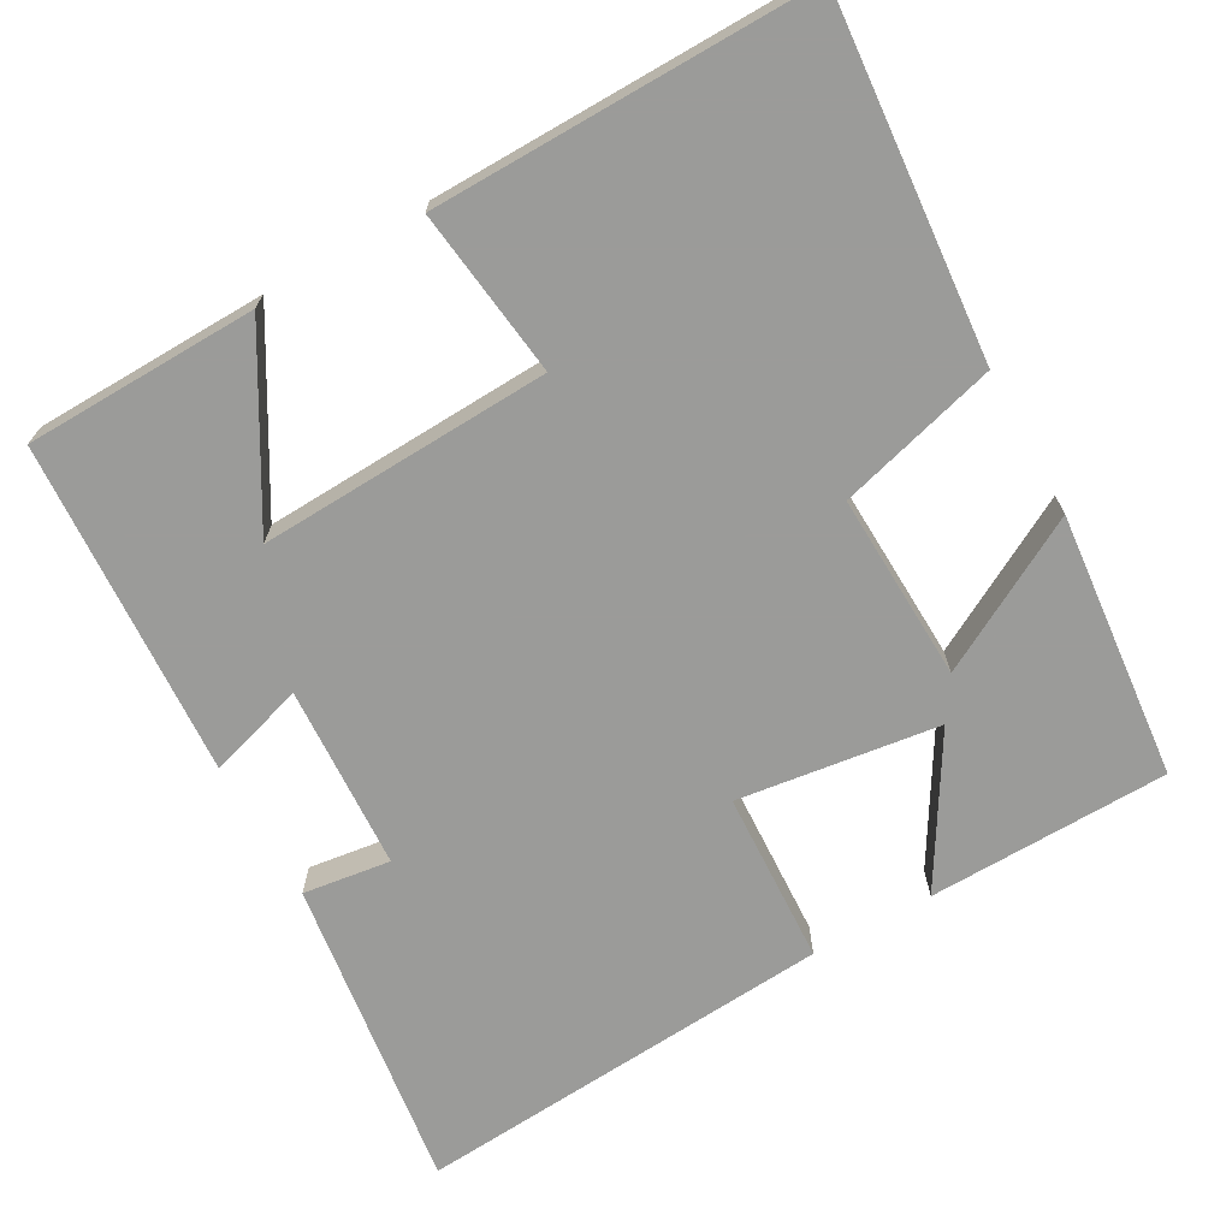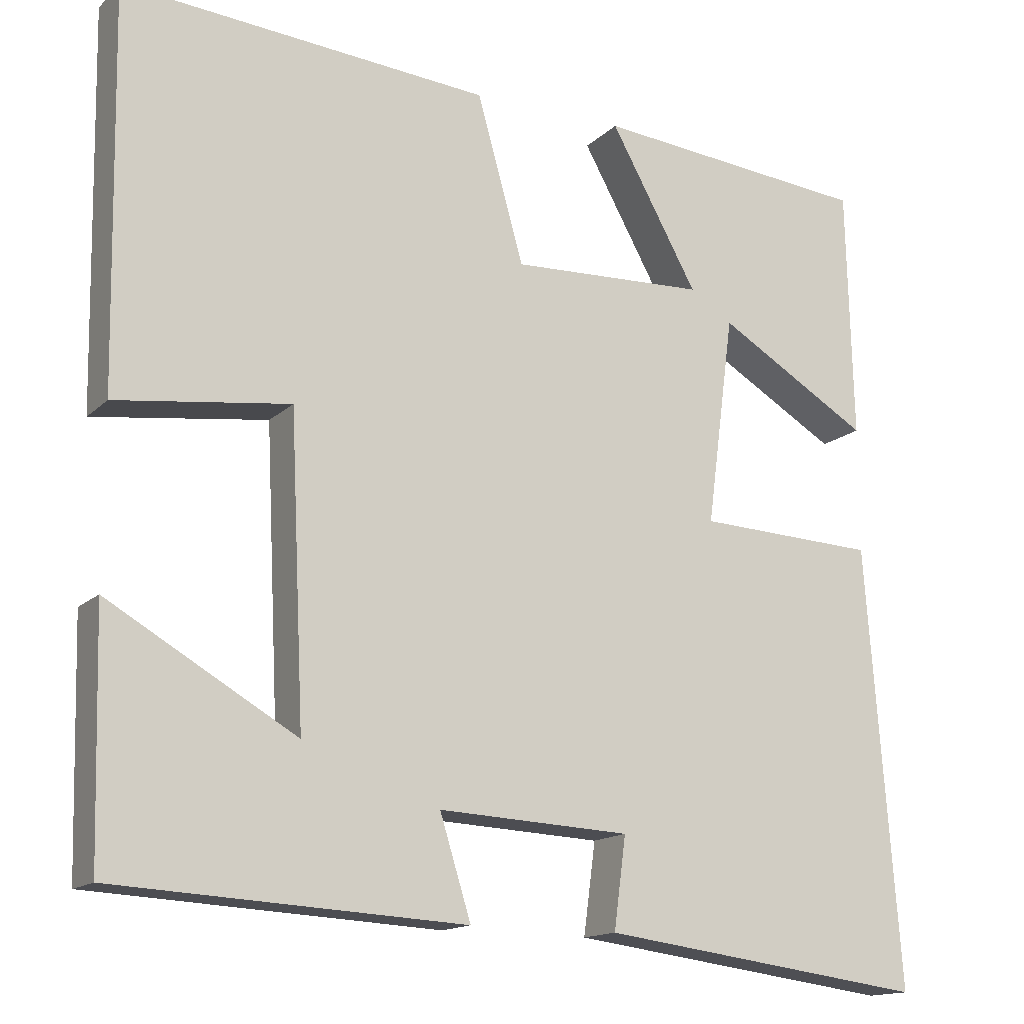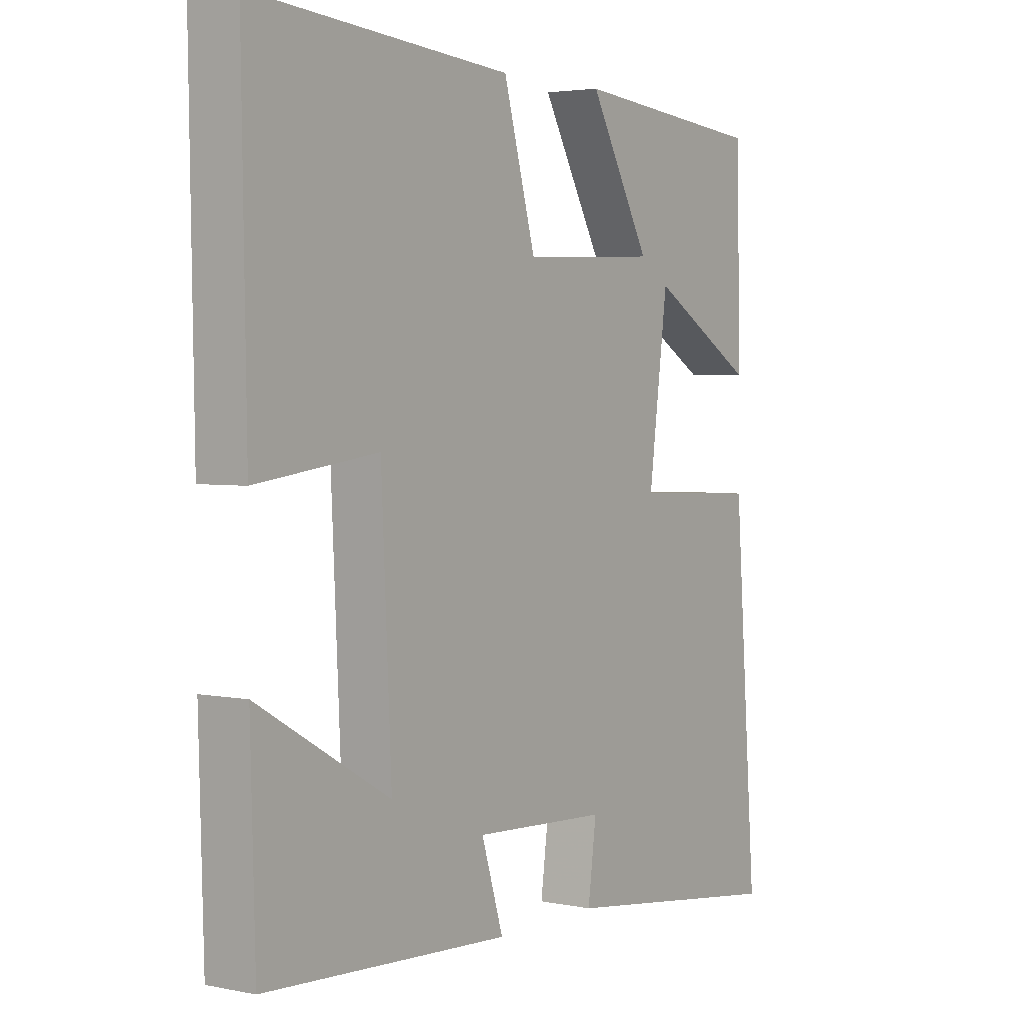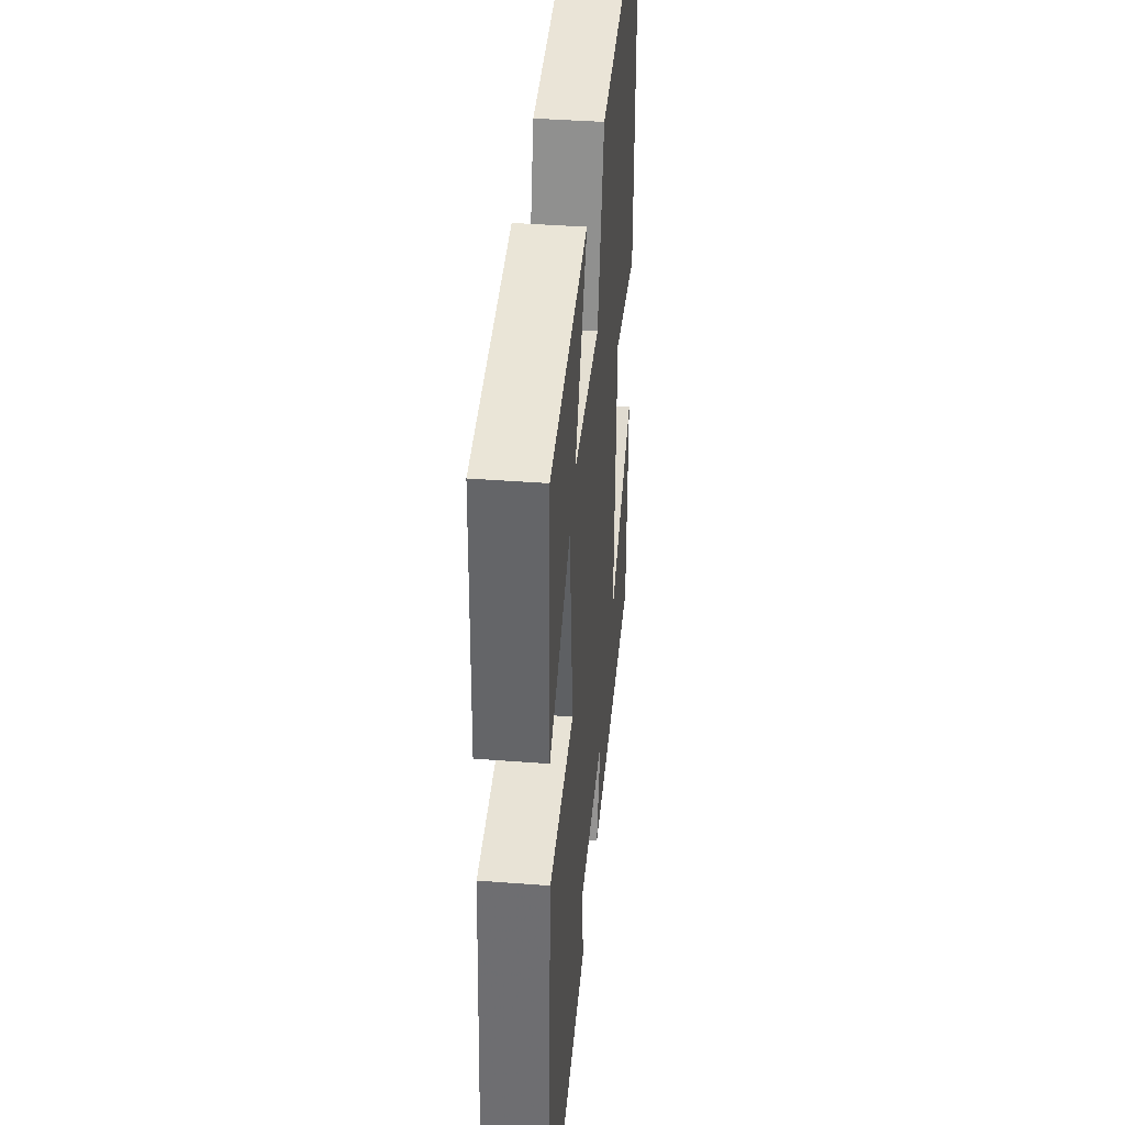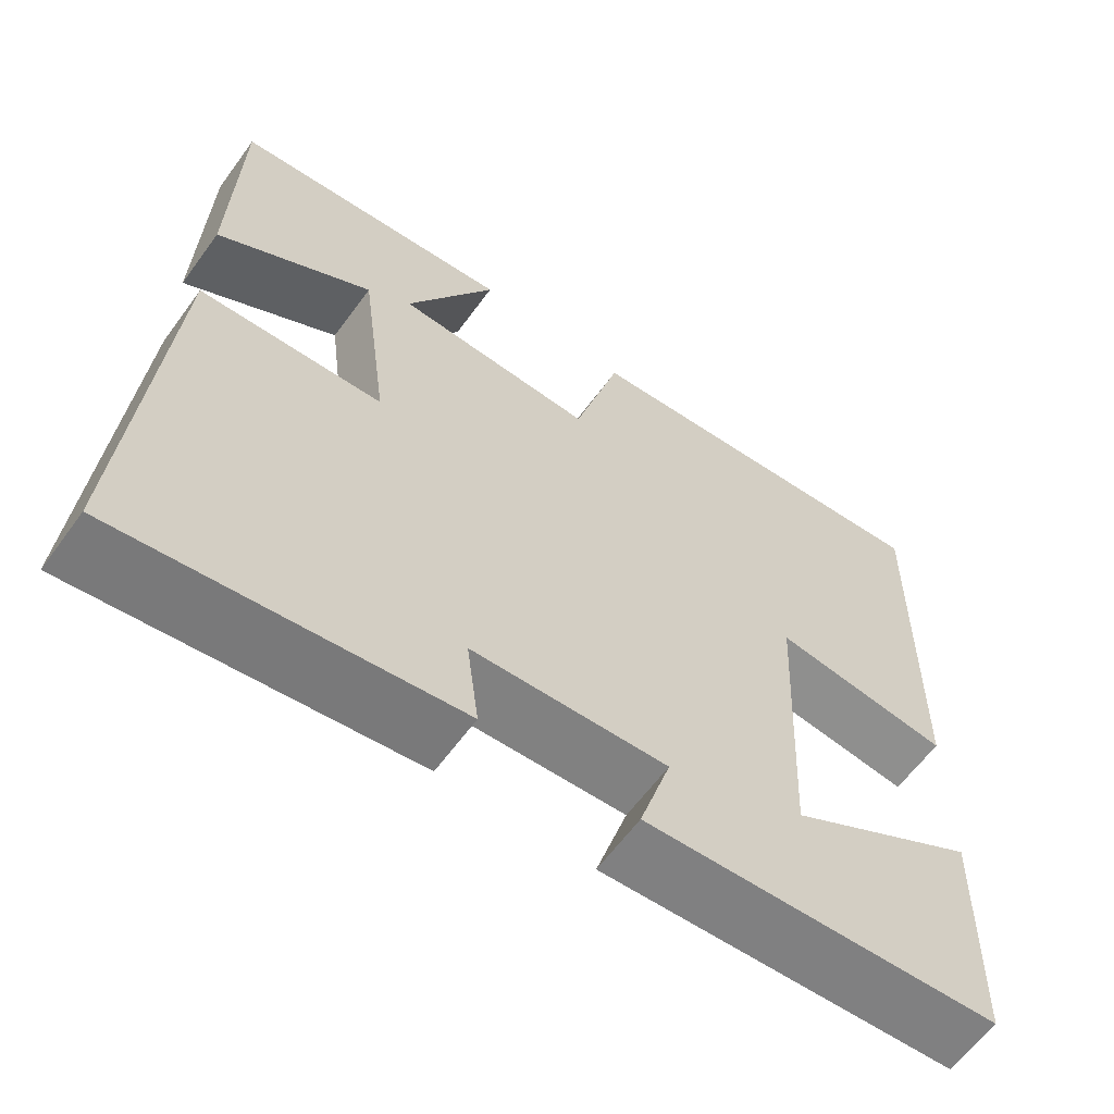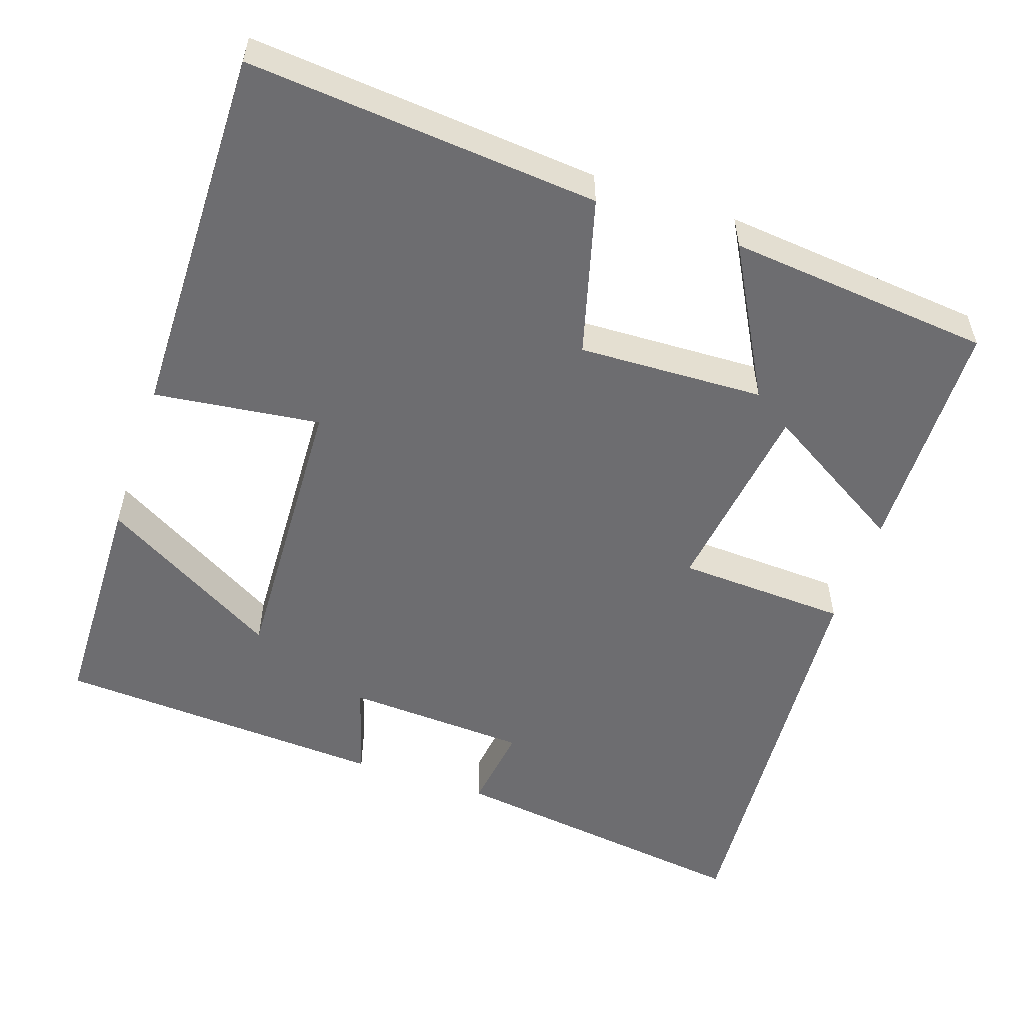
<metadata>
{"format":"obj","ext":"obj","renderer":"f3d","projection":"perspective","resolution":1024,"background":"white","views":[{"elev":-69.6,"azim":-60.9,"up":"+Y"},{"elev":-14.9,"azim":-28.4,"up":"+Z"},{"elev":3.3,"azim":-55.3,"up":"+Z"},{"elev":39.3,"azim":95.5,"up":"+Z"},{"elev":-61.8,"azim":144.0,"up":"+Z"},{"elev":-54.1,"azim":-18.9,"up":"+Y"}]}
</metadata>
<code>
v -0.492 0.07 -0.476
v -0.5 0.07 -0.172
v -0.264 0.07 -0.308
v -0.282 0.07 0.072
v -0.5 0.07 0.044
v -0.508 0.07 0.538
v -0.047 0.07 0.5
v 0.011 0.07 0.292
v 0.255 0.07 0.302
v 0.145 0.07 0.5
v 0.492 0.07 0.467
v 0.5 0.07 0.153
v 0.309 0.07 0.267
v 0.275 0.07 0.005
v 0.5 0.07 -0.005
v 0.542 0.07 -0.554
v 0.132 0.07 -0.5
v 0.147 0.07 -0.386
v -0.093 0.07 -0.374
v -0.054 0.07 -0.5
v -0.492 0 -0.476
v -0.5 0 -0.172
v -0.264 0 -0.308
v -0.282 0 0.072
v -0.5 0 0.044
v -0.508 0 0.538
v -0.047 0 0.5
v 0.011 0 0.292
v 0.255 0 0.302
v 0.145 0 0.5
v 0.492 0 0.467
v 0.5 0 0.153
v 0.309 0 0.267
v 0.275 0 0.005
v 0.5 0 -0.005
v 0.542 0 -0.554
v 0.132 0 -0.5
v 0.147 0 -0.386
v -0.093 0 -0.374
v -0.054 0 -0.5
f 19 20 1
f 15 16 17 18
f 14 15 18 19
f 13 14 19
f 10 11 12 13
f 9 10 13
f 8 9 13 19
f 4 5 6 7
f 3 4 7 8
f 1 2 3
f 19 1 3
f 3 8 19
f 21 40 39
f 38 37 36 35
f 39 38 35 34
f 39 34 33
f 33 32 31 30
f 33 30 29
f 39 33 29 28
f 27 26 25 24
f 28 27 24 23
f 23 22 21
f 23 21 39
f 39 28 23
f 1 21 22 2
f 2 22 23 3
f 3 23 24 4
f 4 24 25 5
f 5 25 26 6
f 6 26 27 7
f 7 27 28 8
f 8 28 29 9
f 9 29 30 10
f 10 30 31 11
f 11 31 32 12
f 12 32 33 13
f 13 33 34 14
f 14 34 35 15
f 15 35 36 16
f 16 36 37 17
f 17 37 38 18
f 18 38 39 19
f 19 39 40 20
f 20 40 21 1

</code>
